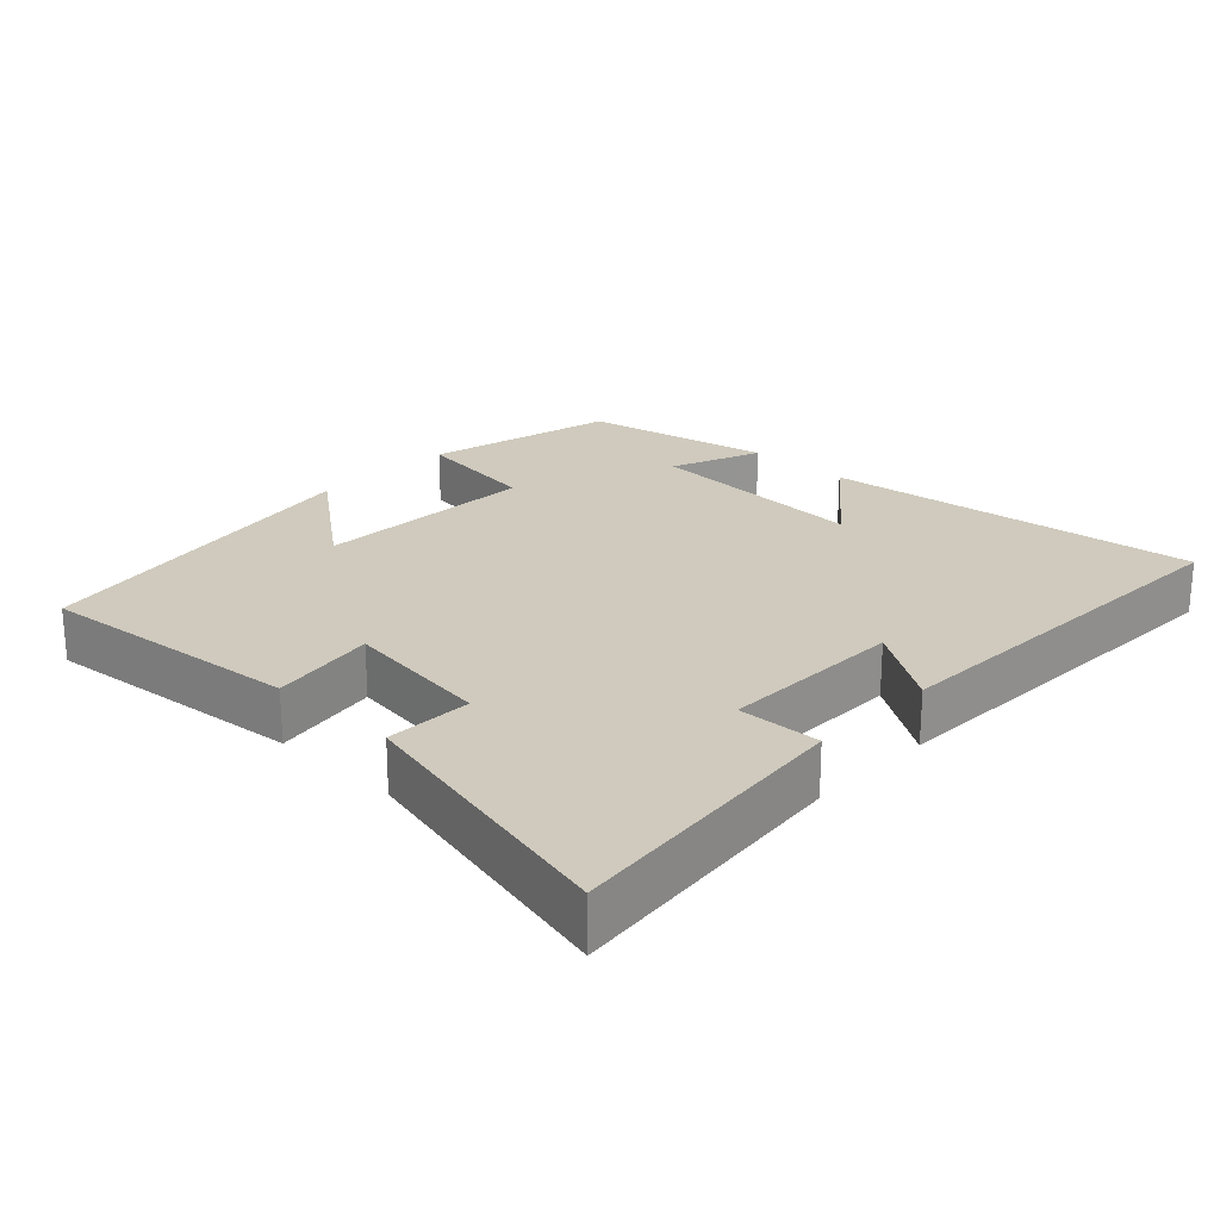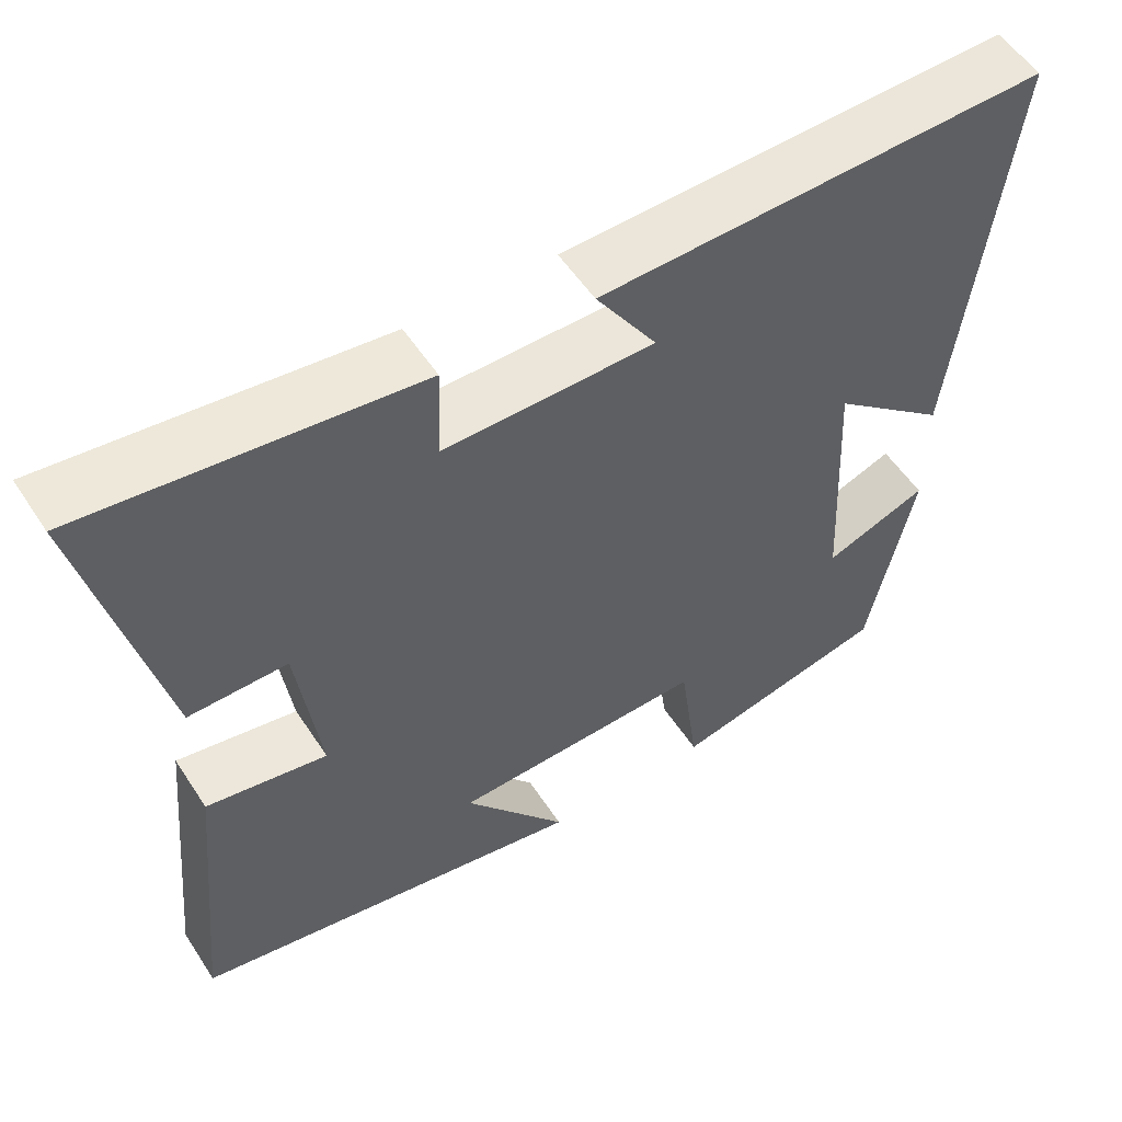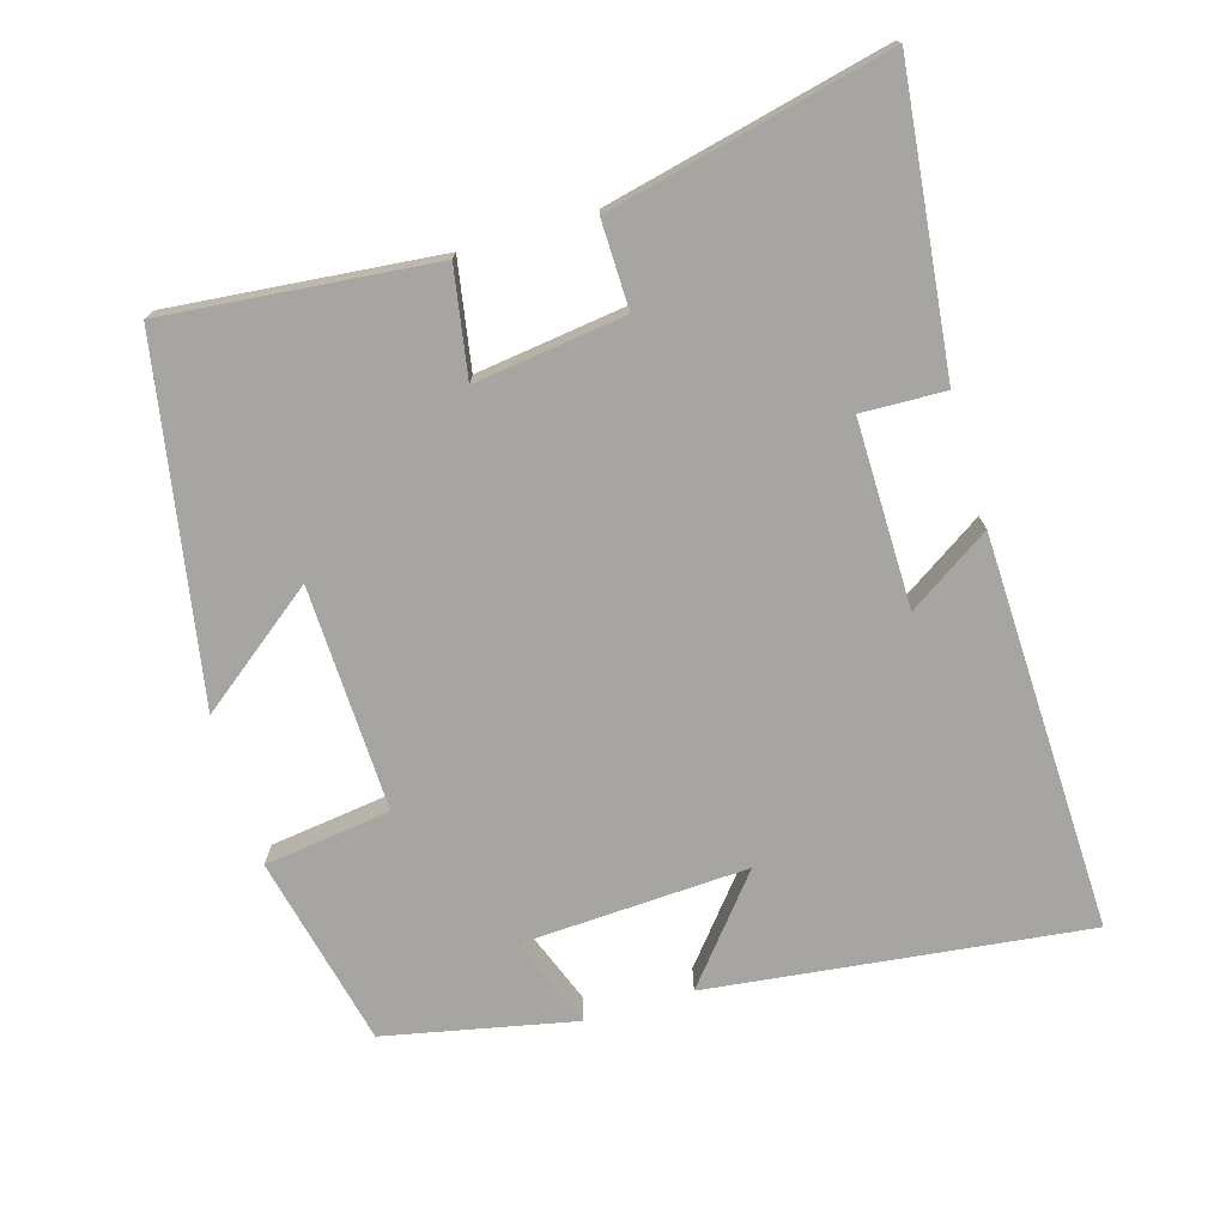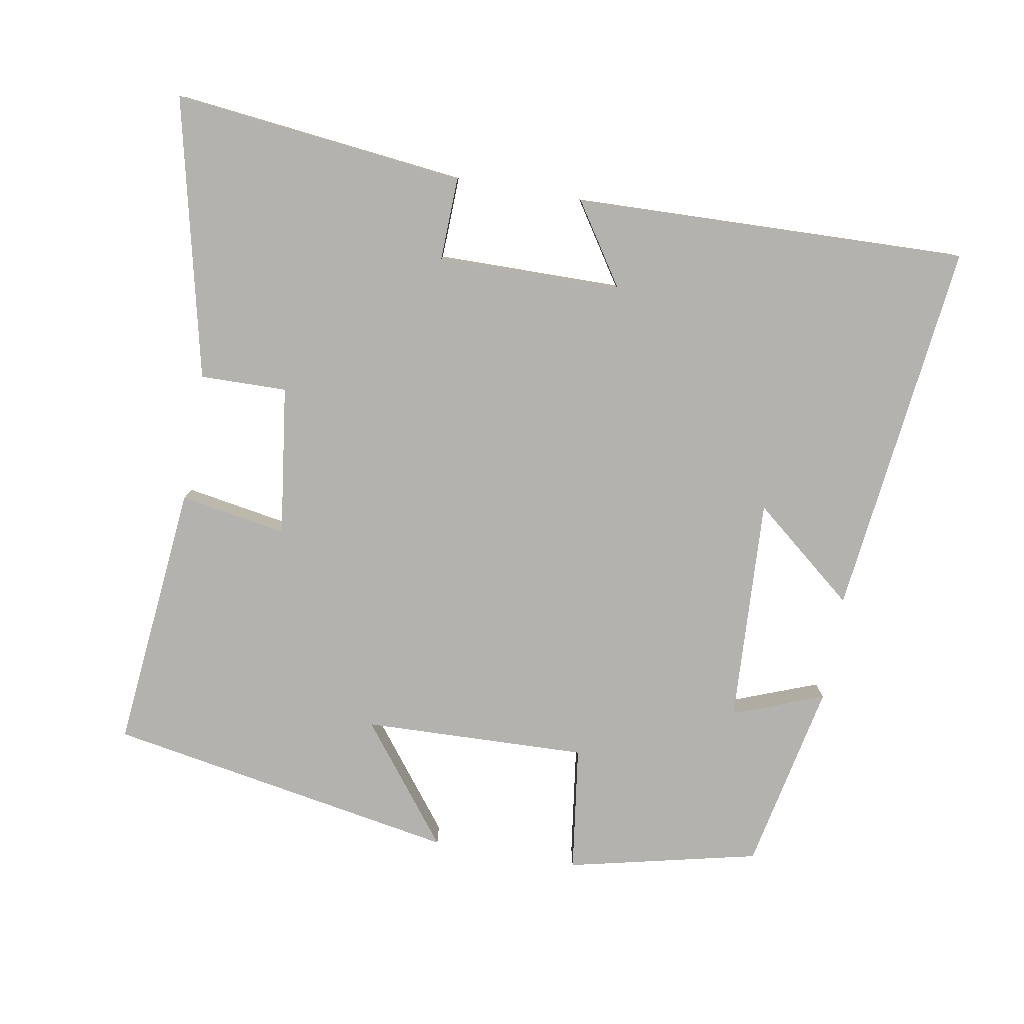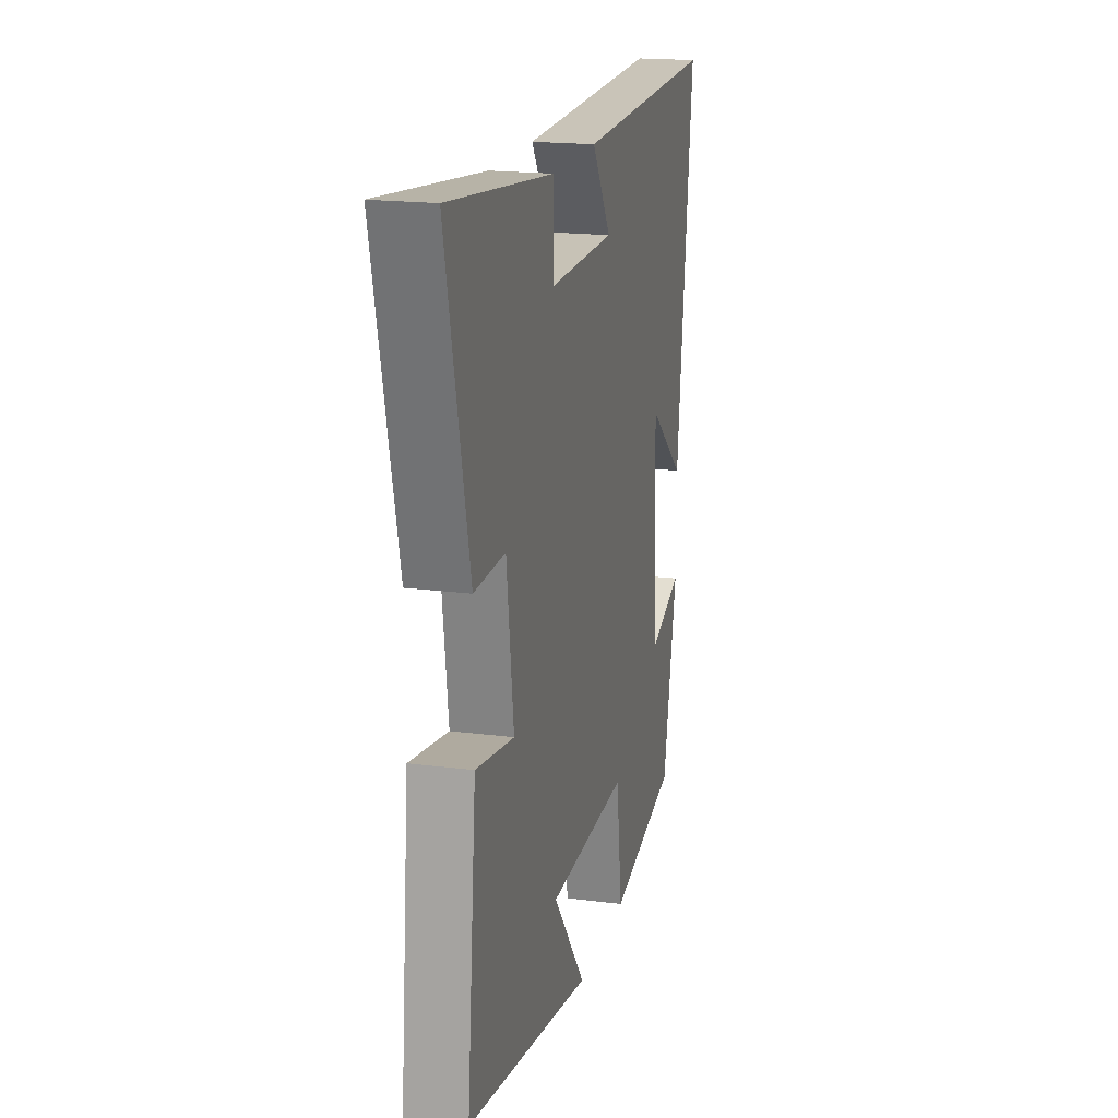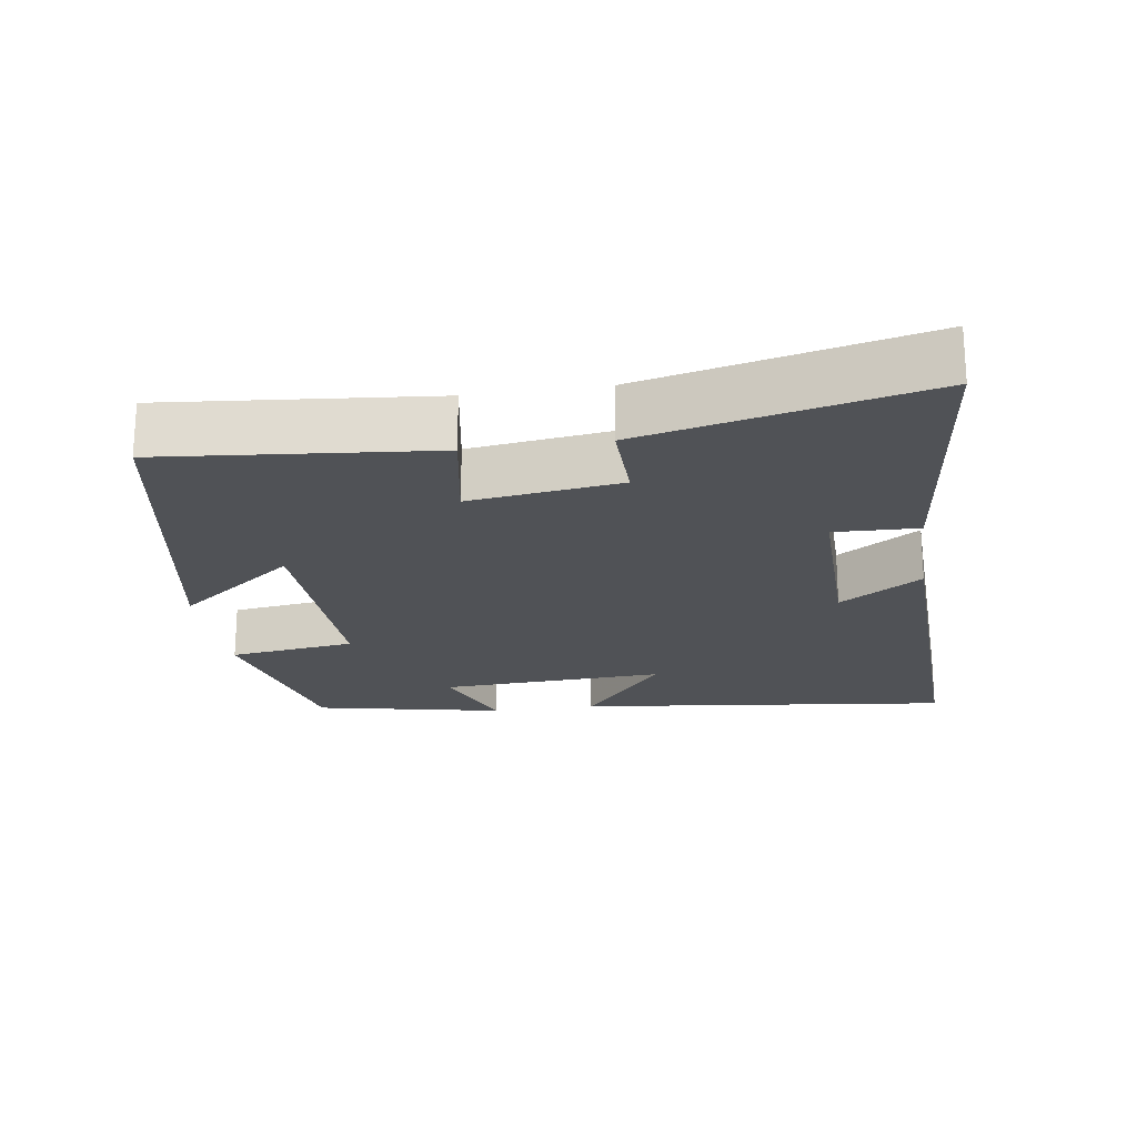
<metadata>
{"format":"obj","ext":"obj","renderer":"f3d","projection":"perspective","resolution":1024,"background":"white","views":[{"elev":23.0,"azim":-46.2,"up":"+Y"},{"elev":54.5,"azim":-32.6,"up":"+Z"},{"elev":-73.9,"azim":-73.5,"up":"+Y"},{"elev":-79.7,"azim":-9.9,"up":"+Y"},{"elev":18.7,"azim":-76.1,"up":"+Z"},{"elev":-21.0,"azim":-81.4,"up":"+Y"}]}
</metadata>
<code>
v -0.591 0.07 0.547
v -0.177 0.07 0.5
v -0.181 0.07 0.382
v 0.081 0.07 0.384
v 0.005 0.07 0.5
v 0.564 0.07 0.516
v 0.5 0.07 -0.018
v 0.355 0.07 0.101
v 0.371 0.07 -0.219
v 0.5 0.07 -0.17
v 0.444 0.07 -0.438
v 0.173 0.07 -0.5
v 0.149 0.07 -0.321
v -0.169 0.07 -0.331
v -0.039 0.07 -0.5
v -0.537 0.07 -0.411
v -0.5 0.07 -0.033
v -0.349 0.07 -0.059
v -0.377 0.07 0.153
v -0.5 0.07 0.151
v -0.591 0 0.547
v -0.177 0 0.5
v -0.181 0 0.382
v 0.081 0 0.384
v 0.005 0 0.5
v 0.564 0 0.516
v 0.5 0 -0.018
v 0.355 0 0.101
v 0.371 0 -0.219
v 0.5 0 -0.17
v 0.444 0 -0.438
v 0.173 0 -0.5
v 0.149 0 -0.321
v -0.169 0 -0.331
v -0.039 0 -0.5
v -0.537 0 -0.411
v -0.5 0 -0.033
v -0.349 0 -0.059
v -0.377 0 0.153
v -0.5 0 0.151
f 19 20 1 2
f 18 19 2 3
f 16 17 18
f 14 15 16
f 14 16 18
f 13 14 18 3
f 9 10 11 12
f 8 9 12 13
f 5 6 7 8
f 4 5 8
f 3 4 8 13
f 22 21 40 39
f 23 22 39 38
f 38 37 36
f 36 35 34
f 38 36 34
f 23 38 34 33
f 32 31 30 29
f 33 32 29 28
f 28 27 26 25
f 28 25 24
f 33 28 24 23
f 1 21 22 2
f 2 22 23 3
f 3 23 24 4
f 4 24 25 5
f 5 25 26 6
f 6 26 27 7
f 7 27 28 8
f 8 28 29 9
f 9 29 30 10
f 10 30 31 11
f 11 31 32 12
f 12 32 33 13
f 13 33 34 14
f 14 34 35 15
f 15 35 36 16
f 16 36 37 17
f 17 37 38 18
f 18 38 39 19
f 19 39 40 20
f 20 40 21 1

</code>
